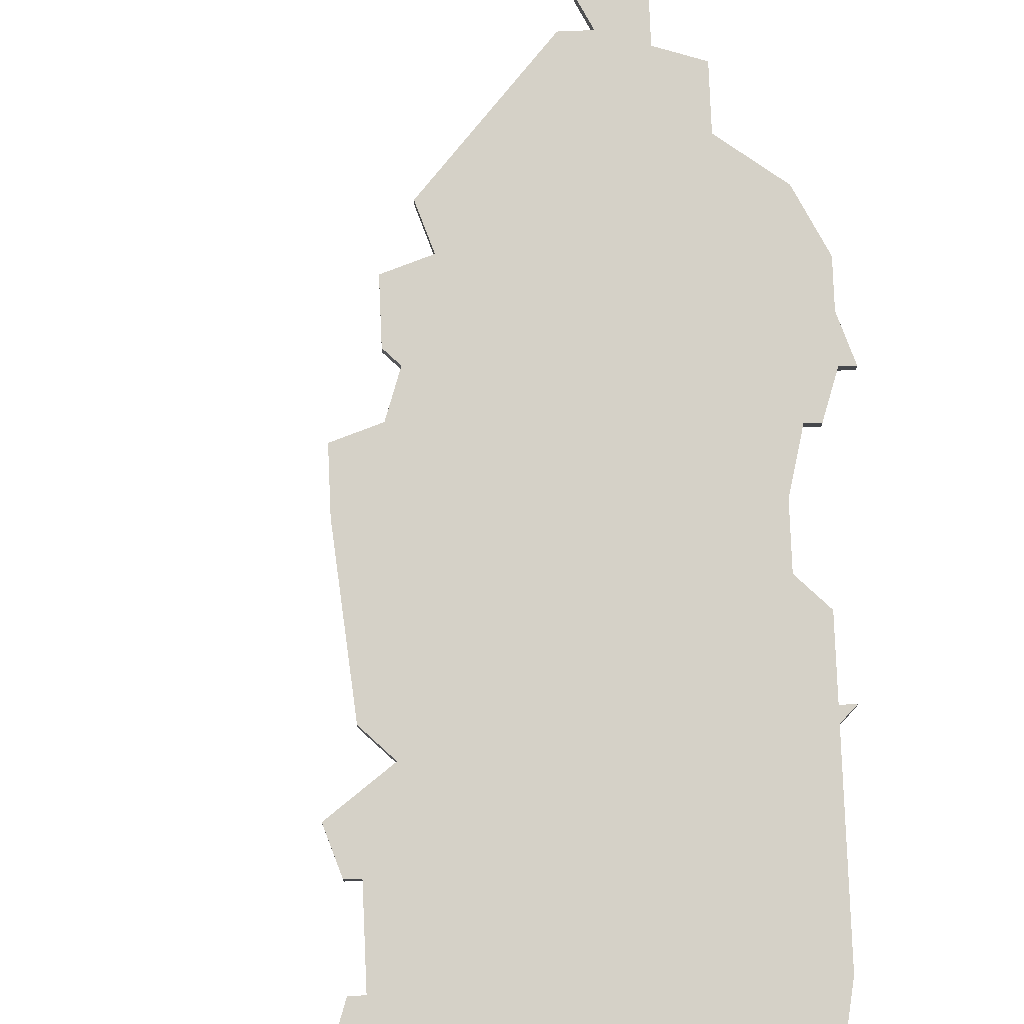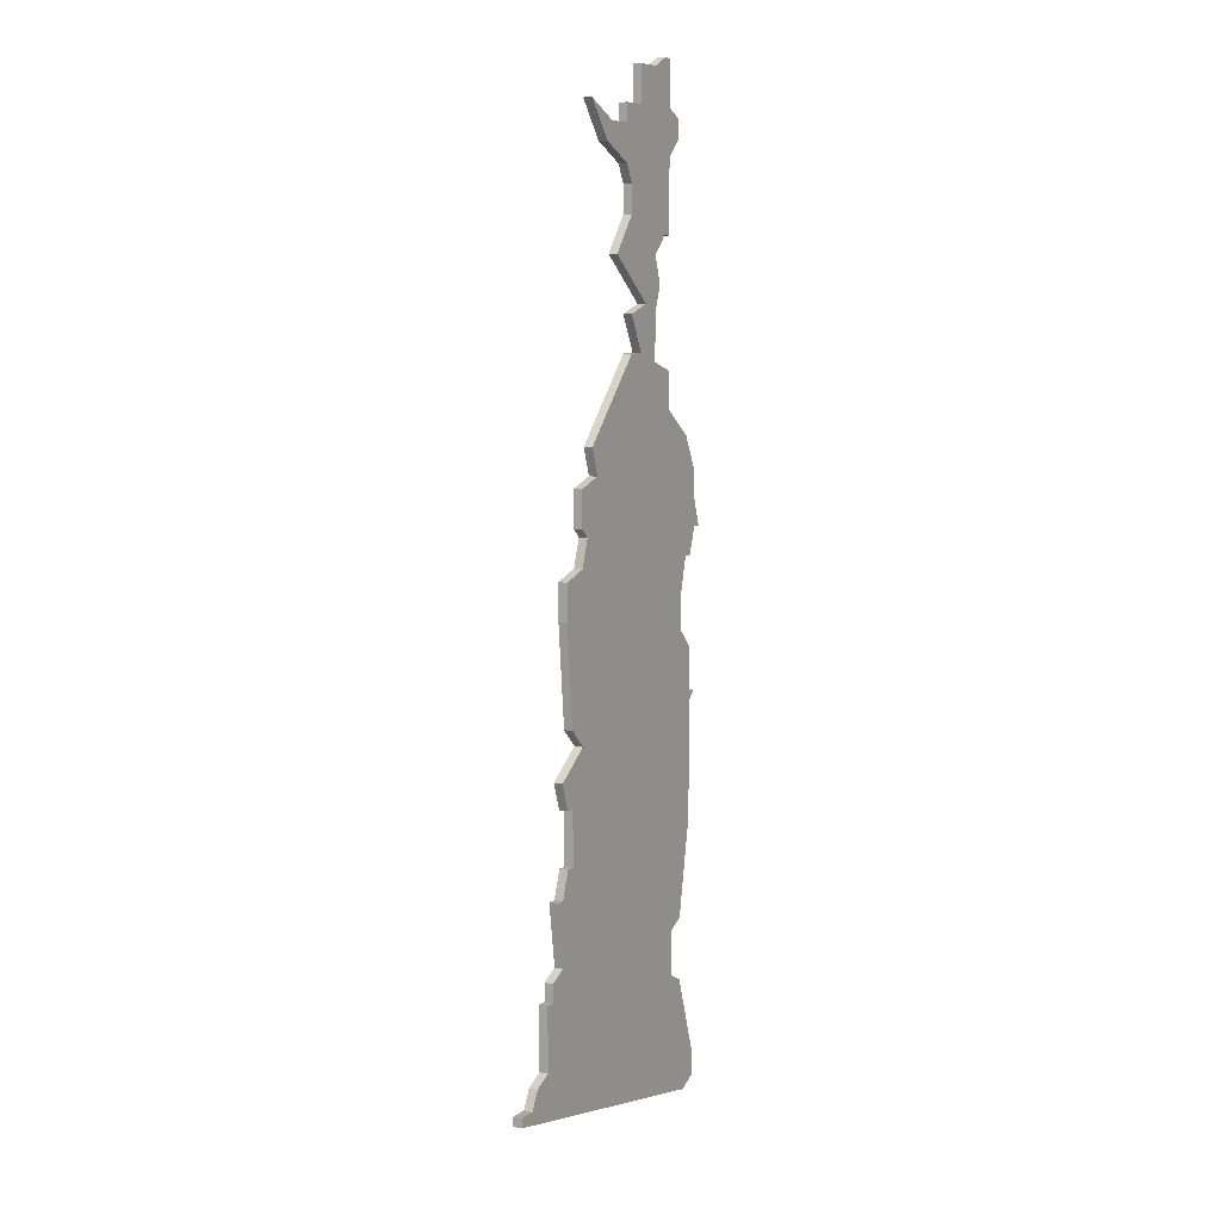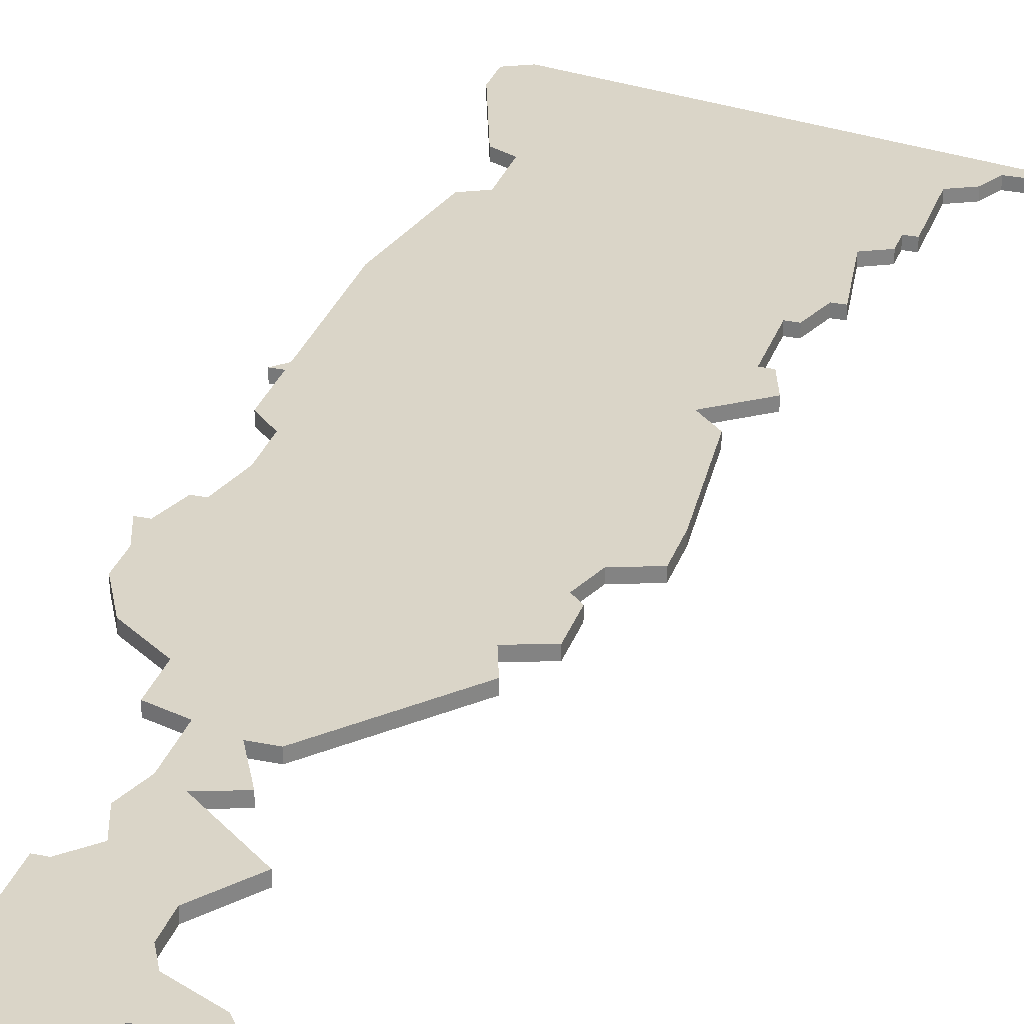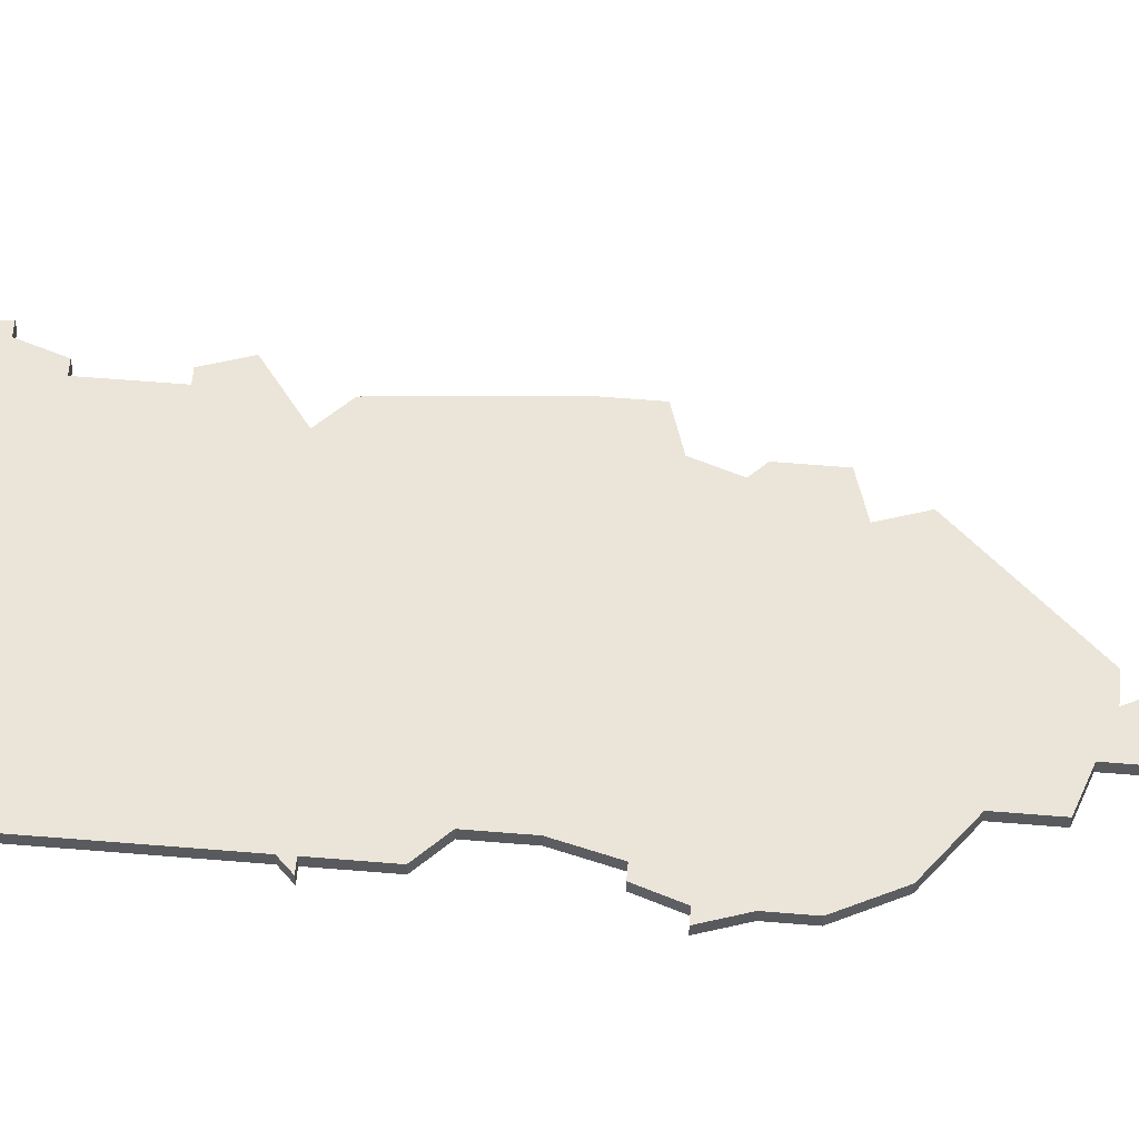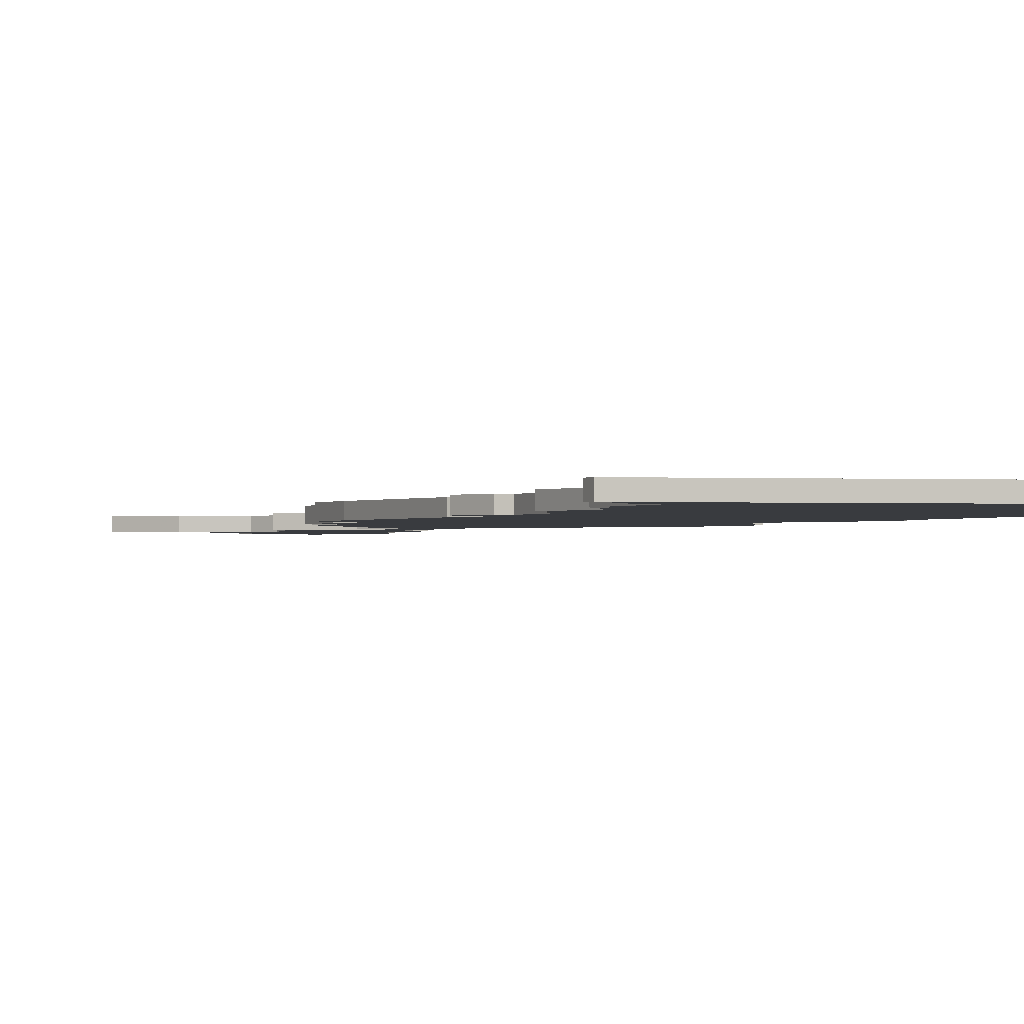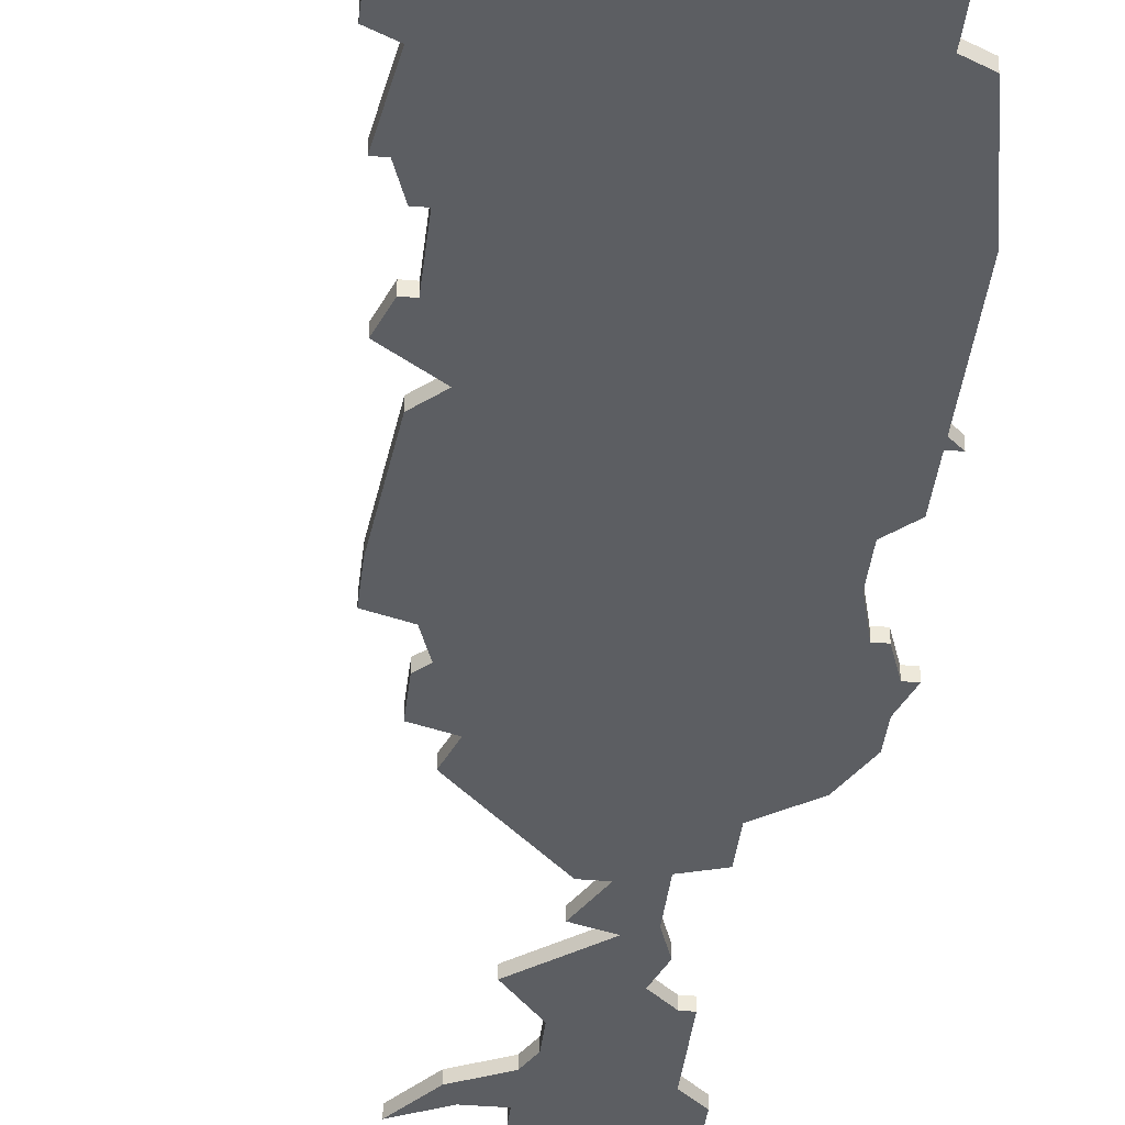
<metadata>
{"format":"obj","ext":"obj","renderer":"f3d","projection":"perspective","resolution":1024,"background":"white","views":[{"elev":78.7,"azim":-2.4,"up":"+Z"},{"elev":8.4,"azim":-60.4,"up":"+Y"},{"elev":29.1,"azim":-163.1,"up":"+Z"},{"elev":58.9,"azim":94.9,"up":"+Z"},{"elev":-1.0,"azim":-24.3,"up":"+Z"},{"elev":-37.8,"azim":-6.3,"up":"+Z"}]}
</metadata>
<code>
v 4996 -555 0
v 4996 -555 1
v 4996 -553 0
v 4996 -553 1
v 5004 -466 0
v 5004 -466 1
v 5004 -500 0
v 5004 -500 1
v 5012 -474 0
v 5012 -474 1
v 5012 -491 0
v 5012 -491 1
v 5012 -477 0
v 5012 -477 1
v 5012 -487 0
v 5012 -487 1
v 5020 -479 0
v 5020 -479 1
v 5020 -471 0
v 5020 -471 1
v 5020 -497 0
v 5020 -497 1
v 5020 -466 0
v 5020 -466 1
v 5020 -493 0
v 5020 -493 1
v 5020 -461 0
v 5020 -461 1
v 4995 -562 0
v 4995 -562 1
v 4995 -555 0
v 4995 -555 1
v 5003 -509 0
v 5003 -509 1
v 5011 -472 0
v 5011 -472 1
v 5011 -466 0
v 5011 -466 1
v 5011 -468 0
v 5011 -468 1
v 5019 -479 0
v 5019 -479 1
v 5019 -461 0
v 5019 -461 1
v 5027 -510 0
v 5027 -510 1
v 5002 -512 0
v 5002 -512 1
v 5002 -504 0
v 5002 -504 1
v 5002 -530 0
v 5002 -530 1
v 5002 -508 0
v 5002 -508 1
v 5018 -484 0
v 5018 -484 1
v 4993 -563 0
v 4993 -563 1
v 5026 -504 0
v 5026 -504 1
v 5026 -572 0
v 5026 -572 1
v 5026 -507 0
v 5026 -507 1
v 5026 -510 0
v 5026 -510 1
v 5026 -569 0
v 5026 -569 1
v 5026 -528 0
v 5026 -528 1
v 5009 -481 0
v 5009 -481 1
v 5017 -481 0
v 5017 -481 1
v 5017 -492 0
v 5017 -492 1
v 5017 -462 0
v 5017 -462 1
v 5017 -487 0
v 5017 -487 1
v 4992 -565 0
v 4992 -565 1
v 5025 -529 0
v 5025 -529 1
v 5025 -513 0
v 5025 -513 1
v 5025 -523 0
v 5025 -523 1
v 5025 -542 0
v 5025 -542 1
v 5025 -528 0
v 5025 -528 1
v 5000 -542 0
v 5000 -542 1
v 5000 -536 0
v 5000 -536 1
v 5000 -528 0
v 5000 -528 1
v 5008 -468 0
v 5008 -468 1
v 5024 -513 0
v 5024 -513 1
v 5024 -573 0
v 5024 -573 1
v 5024 -500 0
v 5024 -500 1
v 4999 -513 0
v 4999 -513 1
v 4999 -517 0
v 4999 -517 1
v 4999 -542 0
v 4999 -542 1
v 4999 -536 0
v 4999 -536 1
v 5007 -470 0
v 5007 -470 1
v 5015 -486 0
v 5015 -486 1
v 4990 -565 0
v 4990 -565 1
v 4990 -566 0
v 4990 -566 1
v 5023 -521 0
v 5023 -521 1
v 5023 -517 0
v 5023 -517 1
v 5023 -560 0
v 5023 -560 1
v 5023 -553 0
v 5023 -553 1
v 4998 -533 0
v 4998 -533 1
v 4998 -552 0
v 4998 -552 1
v 4998 -545 0
v 4998 -545 1
v 5014 -466 0
v 5014 -466 1
v 5014 -491 0
v 5014 -491 1
v 5014 -462 0
v 5014 -462 1
v 5022 -467 0
v 5022 -467 1
v 5022 -469 0
v 5022 -469 1
v 4997 -545 0
v 4997 -545 1
v 5005 -503 0
v 5005 -503 1
v 5021 -554 0
v 5021 -554 1
v 5021 -559 0
v 5021 -559 1
f 81 121 119
f 29 81 57
f 81 103 121
f 1 29 31
f 1 3 133
f 1 133 29
f 29 103 81
f 147 135 133
f 93 133 135
f 135 111 93
f 93 95 89
f 95 51 89
f 109 51 97
f 95 131 51
f 95 113 131
f 123 109 47
f 109 123 51
f 133 153 29
f 109 107 47
f 149 33 53
f 33 125 47
f 149 7 11
f 99 115 5
f 149 53 49
f 21 149 11
f 41 13 9
f 13 73 71
f 21 11 139
f 39 35 99
f 99 35 115
f 137 39 37
f 39 137 35
f 35 19 9
f 139 15 117
f 101 33 149
f 151 133 93
f 151 93 89
f 127 67 153
f 103 29 153
f 129 151 89
f 51 91 83
f 89 51 83
f 101 149 63
f 123 47 125
f 103 153 67
f 125 33 101
f 51 123 91
f 69 83 91
f 67 61 103
f 63 45 65
f 65 101 63
f 85 101 65
f 123 87 91
f 149 21 63
f 117 79 139
f 79 75 139
f 117 73 55
f 79 117 55
f 73 13 41
f 77 137 141
f 43 23 77
f 77 23 137
f 19 35 137
f 9 19 41
f 117 71 73
f 75 25 21
f 63 21 105
f 105 59 63
f 137 23 19
f 145 19 23
f 145 23 143
f 43 27 23
f 41 19 17
f 75 21 139
f 153 133 151
f 120 122 82
f 58 82 30
f 122 104 82
f 32 30 2
f 134 4 2
f 30 134 2
f 82 104 30
f 134 136 148
f 136 134 94
f 94 112 136
f 90 96 94
f 90 52 96
f 98 52 110
f 52 132 96
f 132 114 96
f 48 110 124
f 52 124 110
f 30 154 134
f 48 108 110
f 54 34 150
f 48 126 34
f 12 8 150
f 6 116 100
f 50 54 150
f 12 150 22
f 10 14 42
f 72 74 14
f 140 12 22
f 100 36 40
f 116 36 100
f 38 40 138
f 36 138 40
f 10 20 36
f 118 16 140
f 150 34 102
f 94 134 152
f 90 94 152
f 154 68 128
f 154 30 104
f 90 152 130
f 84 92 52
f 84 52 90
f 64 150 102
f 126 48 124
f 68 154 104
f 102 34 126
f 92 124 52
f 92 84 70
f 104 62 68
f 66 46 64
f 64 102 66
f 66 102 86
f 92 88 124
f 64 22 150
f 140 80 118
f 140 76 80
f 56 74 118
f 56 118 80
f 42 14 74
f 142 138 78
f 78 24 44
f 138 24 78
f 138 36 20
f 42 20 10
f 74 72 118
f 22 26 76
f 106 22 64
f 64 60 106
f 20 24 138
f 24 20 146
f 144 24 146
f 24 28 44
f 18 20 42
f 140 22 76
f 152 134 154
f 82 58 81
f 81 58 57
f 120 82 119
f 119 82 81
f 122 120 121
f 121 120 119
f 104 122 103
f 103 122 121
f 62 104 61
f 61 104 103
f 68 62 67
f 67 62 61
f 128 68 127
f 127 68 67
f 154 128 153
f 153 128 127
f 152 154 151
f 151 154 153
f 130 152 129
f 129 152 151
f 90 130 89
f 89 130 129
f 84 90 83
f 83 90 89
f 70 84 69
f 69 84 83
f 92 70 91
f 91 70 69
f 88 92 87
f 87 92 91
f 124 88 123
f 123 88 87
f 126 124 125
f 125 124 123
f 102 126 101
f 101 126 125
f 86 102 85
f 85 102 101
f 66 86 65
f 65 86 85
f 46 66 45
f 45 66 65
f 64 46 63
f 63 46 45
f 60 64 59
f 59 64 63
f 106 60 105
f 105 60 59
f 22 106 21
f 21 106 105
f 26 22 25
f 25 22 21
f 76 26 75
f 75 26 25
f 80 76 79
f 79 76 75
f 56 80 55
f 55 80 79
f 74 56 73
f 73 56 55
f 42 74 41
f 41 74 73
f 18 42 17
f 17 42 41
f 20 18 19
f 19 18 17
f 146 20 145
f 145 20 19
f 144 146 143
f 143 146 145
f 24 144 23
f 23 144 143
f 28 24 27
f 27 24 23
f 44 28 43
f 43 28 27
f 78 44 77
f 77 44 43
f 142 78 141
f 141 78 77
f 138 142 137
f 137 142 141
f 38 138 37
f 37 138 137
f 40 38 39
f 39 38 37
f 100 40 99
f 99 40 39
f 6 100 5
f 5 100 99
f 116 6 115
f 115 6 5
f 36 116 35
f 35 116 115
f 10 36 9
f 9 36 35
f 14 10 13
f 13 10 9
f 72 14 71
f 71 14 13
f 118 72 117
f 117 72 71
f 16 118 15
f 15 118 117
f 140 16 139
f 139 16 15
f 12 140 11
f 11 140 139
f 8 12 7
f 7 12 11
f 150 8 149
f 149 8 7
f 50 150 49
f 49 150 149
f 54 50 53
f 53 50 49
f 34 54 33
f 33 54 53
f 48 34 47
f 47 34 33
f 108 48 107
f 107 48 47
f 110 108 109
f 109 108 107
f 98 110 97
f 97 110 109
f 52 98 51
f 51 98 97
f 132 52 131
f 131 52 51
f 114 132 113
f 113 132 131
f 96 114 95
f 95 114 113
f 94 96 93
f 93 96 95
f 112 94 111
f 111 94 93
f 136 112 135
f 135 112 111
f 148 136 147
f 147 136 135
f 134 148 133
f 133 148 147
f 4 134 3
f 3 134 133
f 2 4 1
f 1 4 3
f 32 2 31
f 31 2 1
f 58 30 57
f 57 30 29
f 30 32 29
f 29 32 31

</code>
